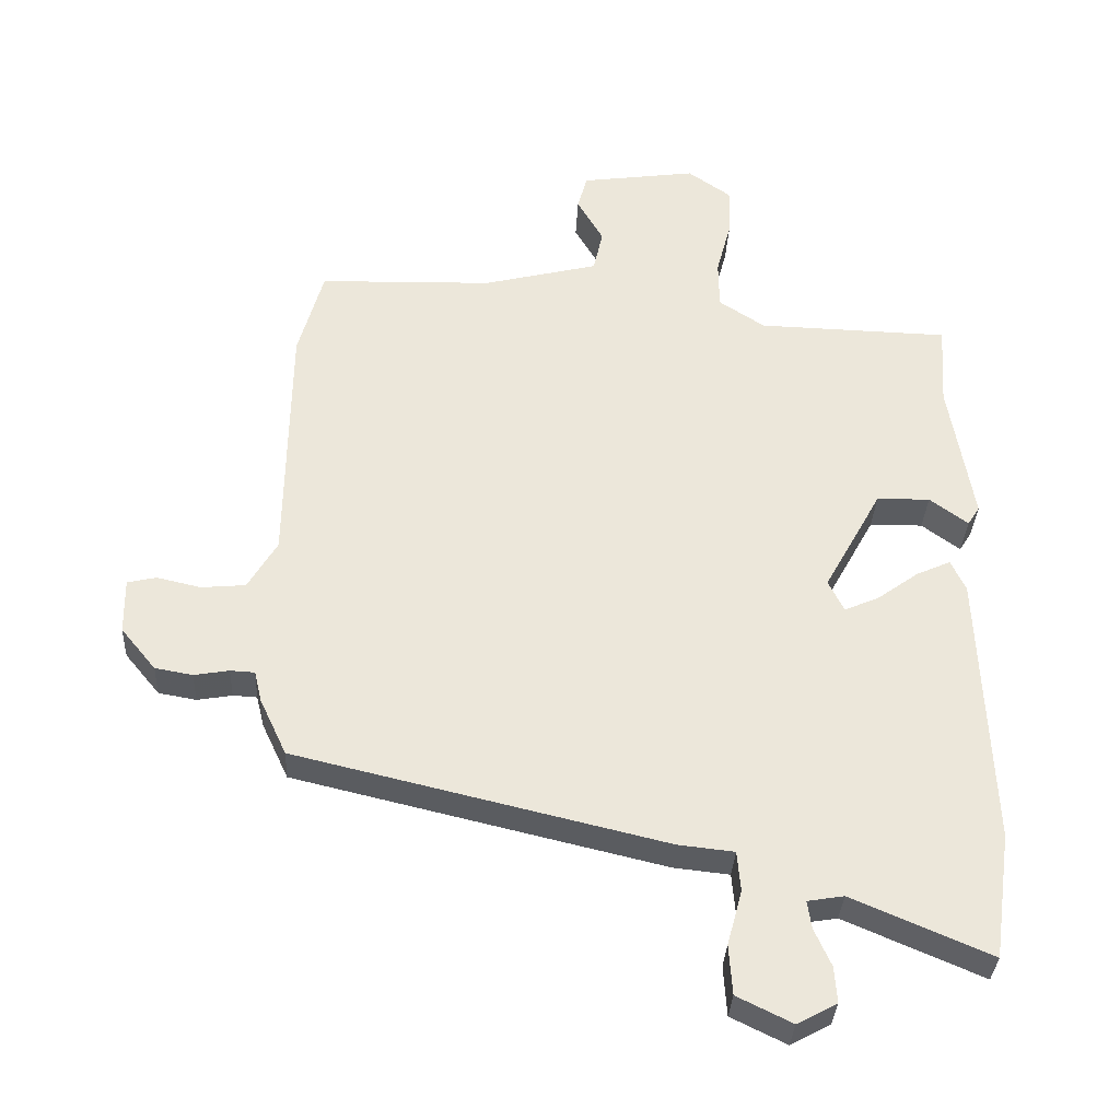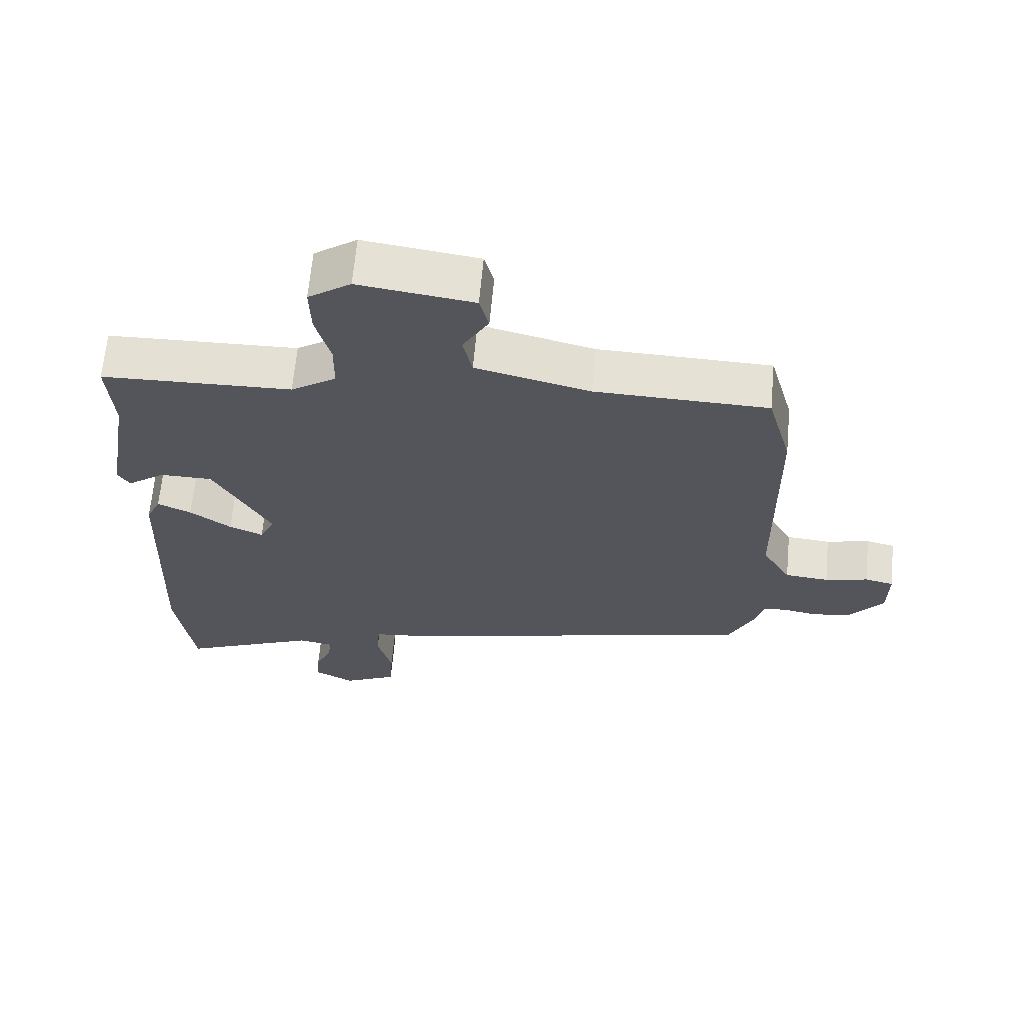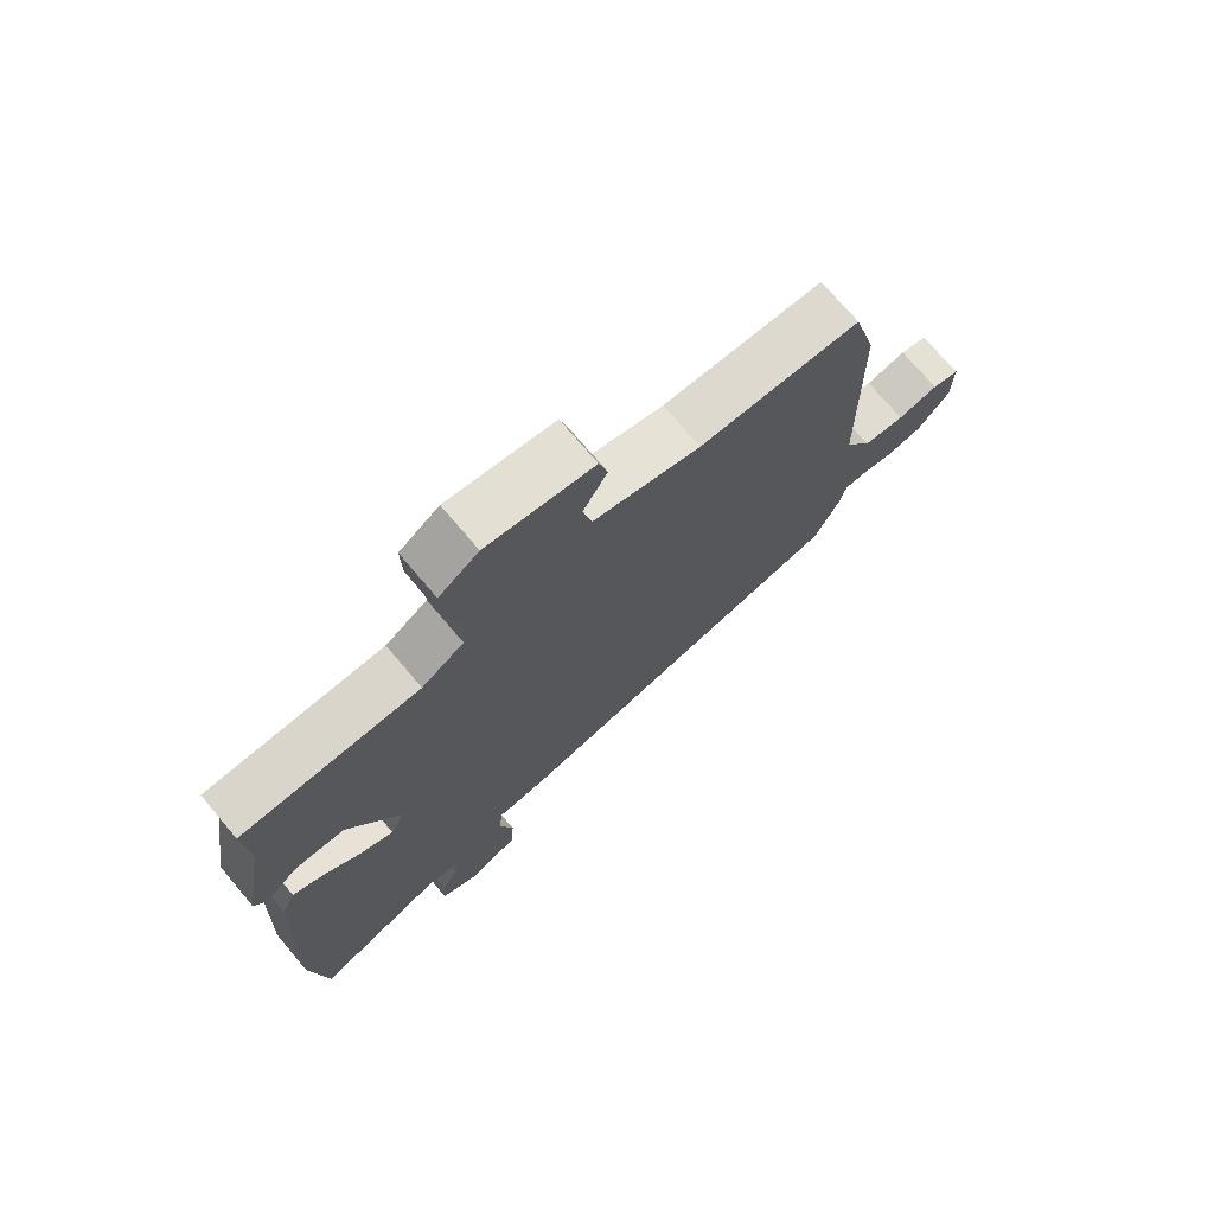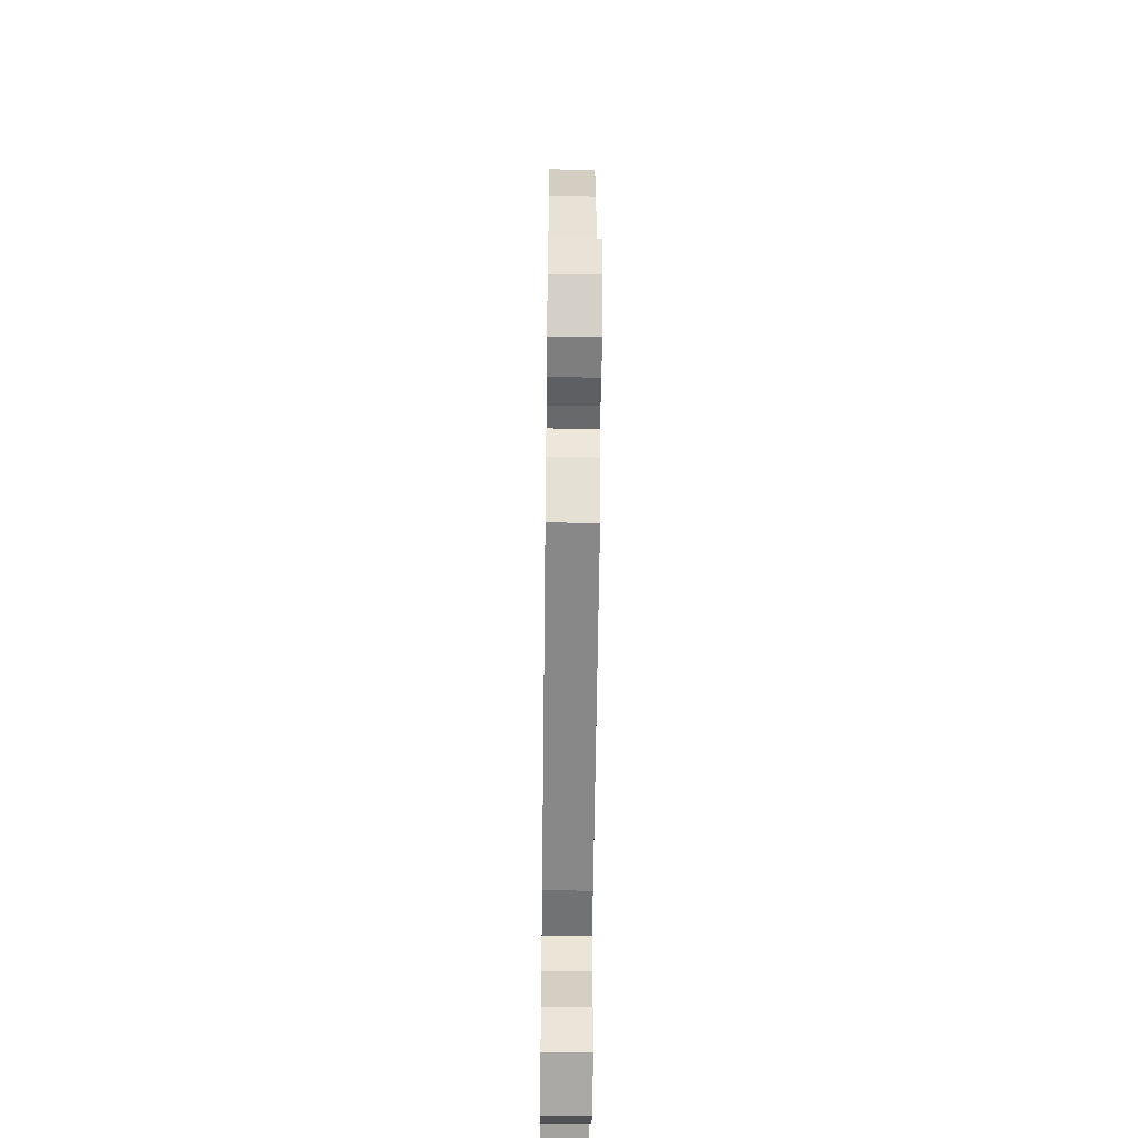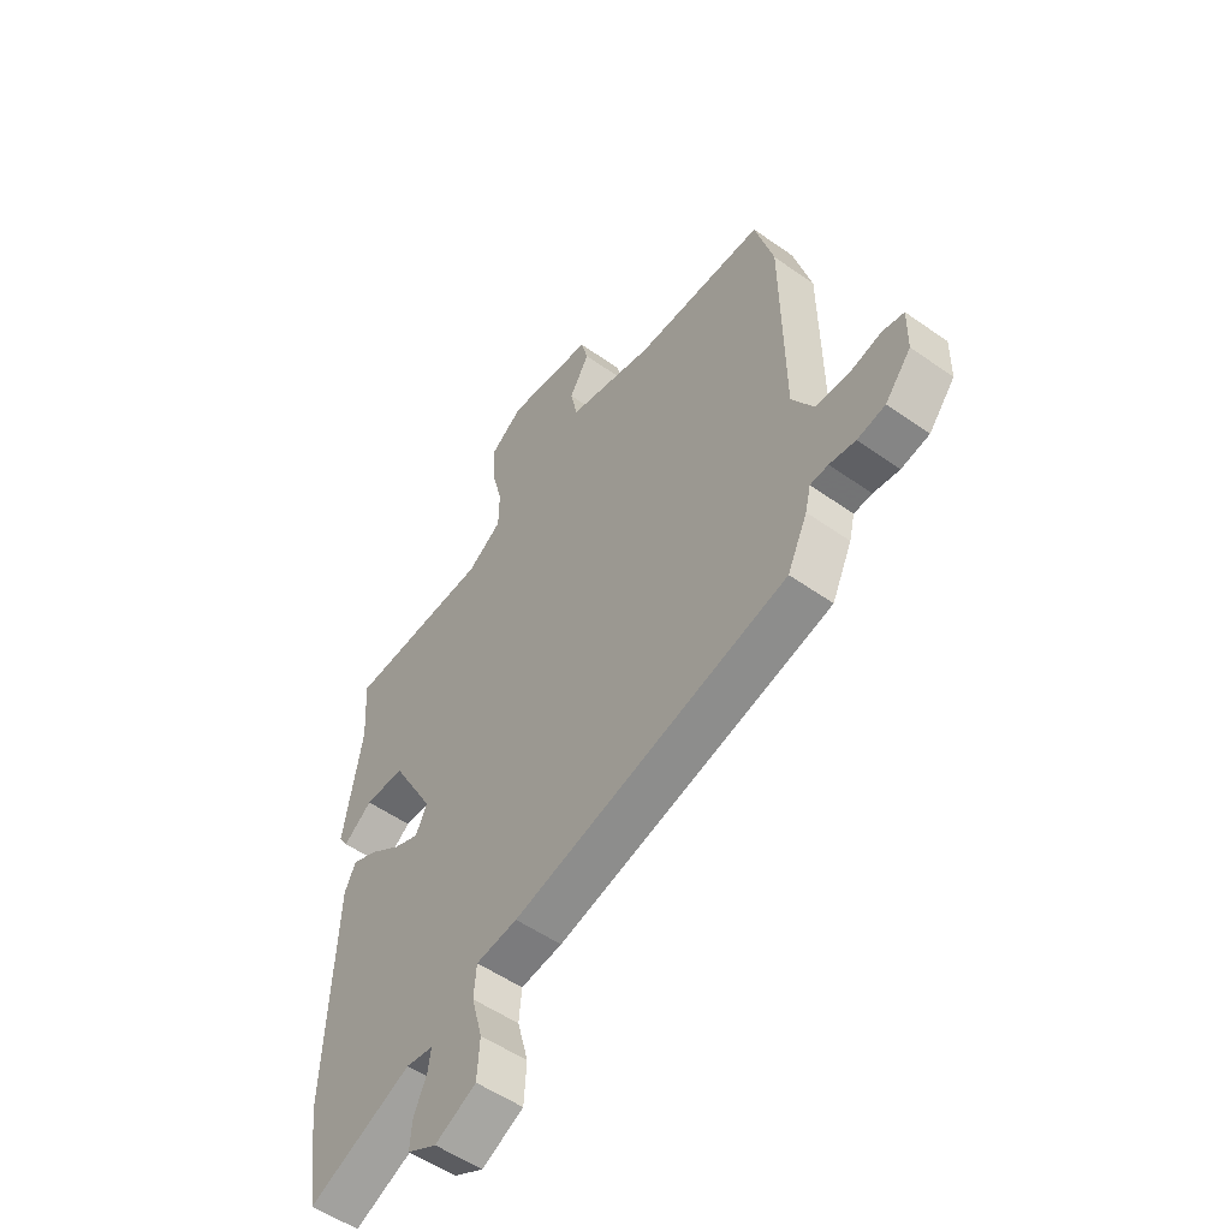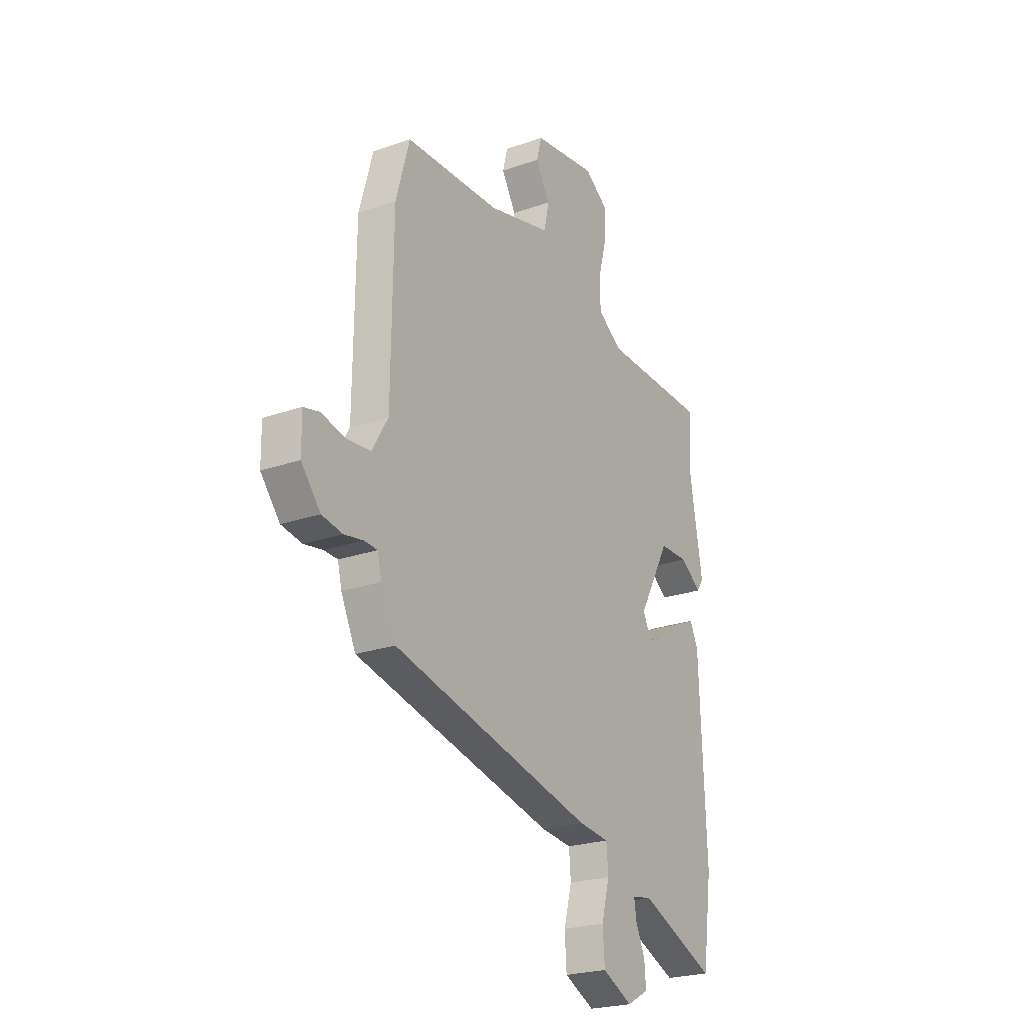
<metadata>
{"format":"obj","ext":"obj","renderer":"f3d","projection":"perspective","resolution":1024,"background":"white","views":[{"elev":-33.8,"azim":-2.9,"up":"+Z"},{"elev":64.9,"azim":-174.8,"up":"+Z"},{"elev":73.1,"azim":139.8,"up":"+Z"},{"elev":-49.4,"azim":-90.7,"up":"+Z"},{"elev":-53.3,"azim":-127.1,"up":"+Z"},{"elev":-23.5,"azim":-59.3,"up":"+Z"}]}
</metadata>
<code>
v -0.503 0.07 -0.333
v -0.543 0.07 -0.248
v -0.554 0.07 -0.202
v -0.59 0.07 -0.2
v -0.642 0.07 -0.209
v -0.698 0.07 -0.199
v -0.75 0.07 -0.136
v -0.751 0.07 -0.054
v -0.708 0.07 -0.044
v -0.643 0.07 -0.059
v -0.577 0.07 -0.053
v -0.534 0.07 0.02
v -0.529 0.07 0.397
v -0.492 0.07 0.53
v -0.233 0.07 0.537
v -0.061 0.07 0.58
v -0.047 0.07 0.644
v -0.086 0.07 0.711
v -0.072 0.07 0.764
v 0.1 0.07 0.788
v 0.164 0.07 0.743
v 0.162 0.07 0.669
v 0.14 0.07 0.586
v 0.141 0.07 0.513
v 0.209 0.07 0.468
v 0.495 0.07 0.46
v 0.487 0.07 0.336
v 0.523 0.07 0.123
v 0.505 0.07 0.095
v 0.448 0.07 0.137
v 0.369 0.07 0.136
v 0.283 0.07 -0.02
v 0.306 0.07 -0.067
v 0.357 0.07 -0.045
v 0.419 0.07 0
v 0.47 0.07 0.023
v 0.492 0.07 -0.024
v 0.509 0.07 -0.437
v 0.483 0.07 -0.624
v 0.277 0.07 -0.536
v 0.223 0.07 -0.545
v 0.229 0.07 -0.586
v 0.254 0.07 -0.642
v 0.258 0.07 -0.695
v 0.199 0.07 -0.727
v 0.117 0.07 -0.687
v 0.112 0.07 -0.613
v 0.134 0.07 -0.532
v 0.129 0.07 -0.472
v 0.046 0.07 -0.463
v -0.503 0 -0.333
v -0.543 0 -0.248
v -0.554 0 -0.202
v -0.59 0 -0.2
v -0.642 0 -0.209
v -0.698 0 -0.199
v -0.75 0 -0.136
v -0.751 0 -0.054
v -0.708 0 -0.044
v -0.643 0 -0.059
v -0.577 0 -0.053
v -0.534 0 0.02
v -0.529 0 0.397
v -0.492 0 0.53
v -0.233 0 0.537
v -0.061 0 0.58
v -0.047 0 0.644
v -0.086 0 0.711
v -0.072 0 0.764
v 0.1 0 0.788
v 0.164 0 0.743
v 0.162 0 0.669
v 0.14 0 0.586
v 0.141 0 0.513
v 0.209 0 0.468
v 0.495 0 0.46
v 0.487 0 0.336
v 0.523 0 0.123
v 0.505 0 0.095
v 0.448 0 0.137
v 0.369 0 0.136
v 0.283 0 -0.02
v 0.306 0 -0.067
v 0.357 0 -0.045
v 0.419 0 0
v 0.47 0 0.023
v 0.492 0 -0.024
v 0.509 0 -0.437
v 0.483 0 -0.624
v 0.277 0 -0.536
v 0.223 0 -0.545
v 0.229 0 -0.586
v 0.254 0 -0.642
v 0.258 0 -0.695
v 0.199 0 -0.727
v 0.117 0 -0.687
v 0.112 0 -0.613
v 0.134 0 -0.532
v 0.129 0 -0.472
v 0.046 0 -0.463
f 49 50 1 2
f 45 46 47 48
f 45 48 49
f 42 43 44 45
f 41 42 45 49
f 40 41 49
f 39 40 49
f 38 39 49
f 34 35 36 37
f 33 34 37 38
f 27 28 29 30
f 25 26 27 30
f 24 25 30 31
f 20 21 22 23
f 20 23 24
f 17 18 19 20
f 16 17 20 24
f 15 16 24 31
f 12 13 14 15
f 7 8 9 10
f 7 10 11
f 4 5 6 7
f 3 4 7 11
f 2 3 11 12
f 33 38 49 2
f 32 33 2 12
f 12 15 31 32
f 52 51 100 99
f 98 97 96 95
f 99 98 95
f 95 94 93 92
f 99 95 92 91
f 99 91 90
f 99 90 89
f 99 89 88
f 87 86 85 84
f 88 87 84 83
f 80 79 78 77
f 80 77 76 75
f 81 80 75 74
f 73 72 71 70
f 74 73 70
f 70 69 68 67
f 74 70 67 66
f 81 74 66 65
f 65 64 63 62
f 60 59 58 57
f 61 60 57
f 57 56 55 54
f 61 57 54 53
f 62 61 53 52
f 52 99 88 83
f 62 52 83 82
f 82 81 65 62
f 1 51 52 2
f 2 52 53 3
f 3 53 54 4
f 4 54 55 5
f 5 55 56 6
f 6 56 57 7
f 7 57 58 8
f 8 58 59 9
f 9 59 60 10
f 10 60 61 11
f 11 61 62 12
f 12 62 63 13
f 13 63 64 14
f 14 64 65 15
f 15 65 66 16
f 16 66 67 17
f 17 67 68 18
f 18 68 69 19
f 19 69 70 20
f 20 70 71 21
f 21 71 72 22
f 22 72 73 23
f 23 73 74 24
f 24 74 75 25
f 25 75 76 26
f 26 76 77 27
f 27 77 78 28
f 28 78 79 29
f 29 79 80 30
f 30 80 81 31
f 31 81 82 32
f 32 82 83 33
f 33 83 84 34
f 34 84 85 35
f 35 85 86 36
f 36 86 87 37
f 37 87 88 38
f 38 88 89 39
f 39 89 90 40
f 40 90 91 41
f 41 91 92 42
f 42 92 93 43
f 43 93 94 44
f 44 94 95 45
f 45 95 96 46
f 46 96 97 47
f 47 97 98 48
f 48 98 99 49
f 49 99 100 50
f 50 100 51 1

</code>
